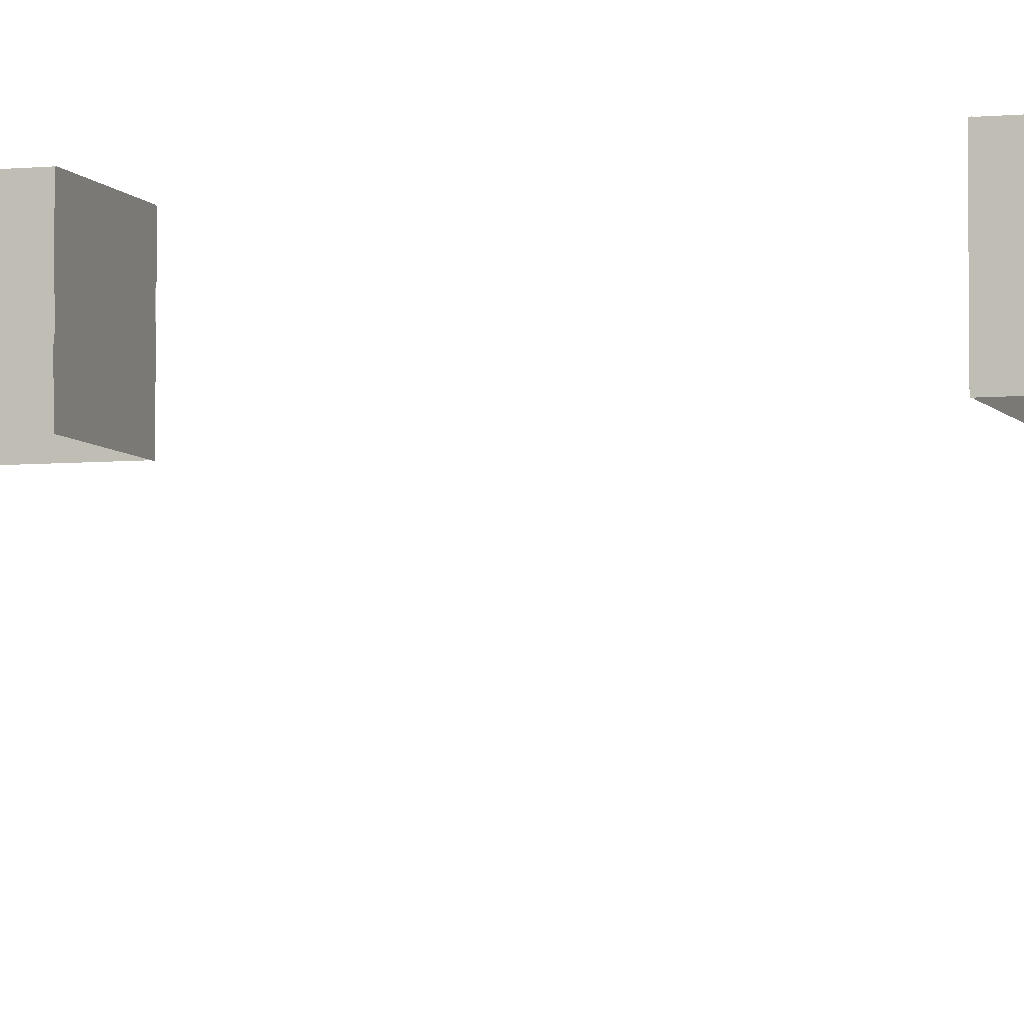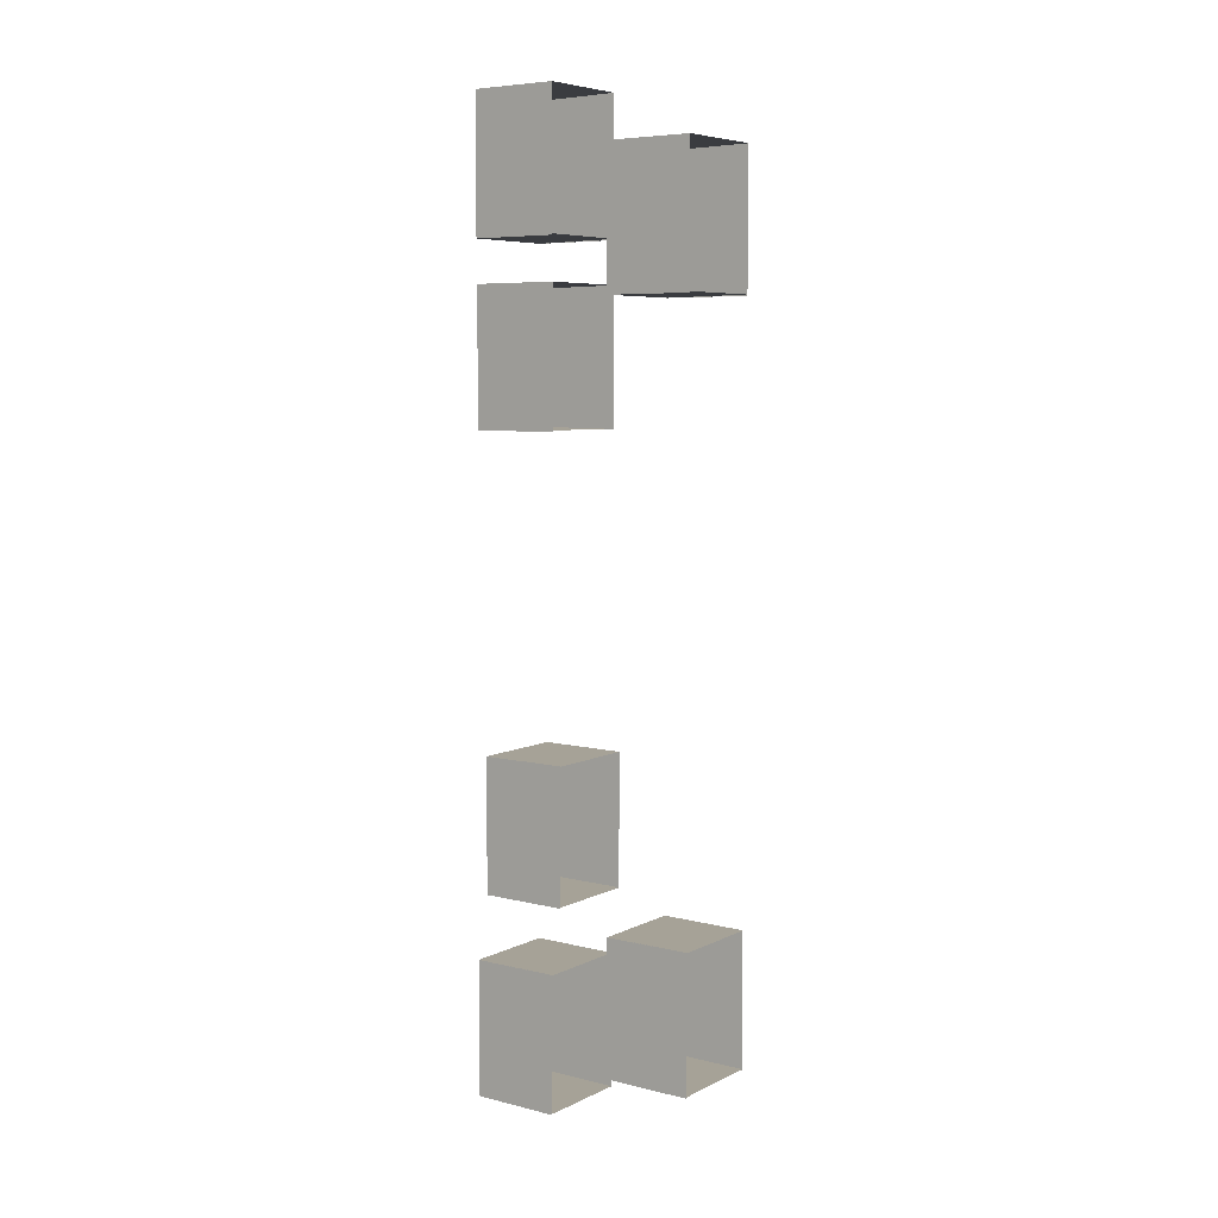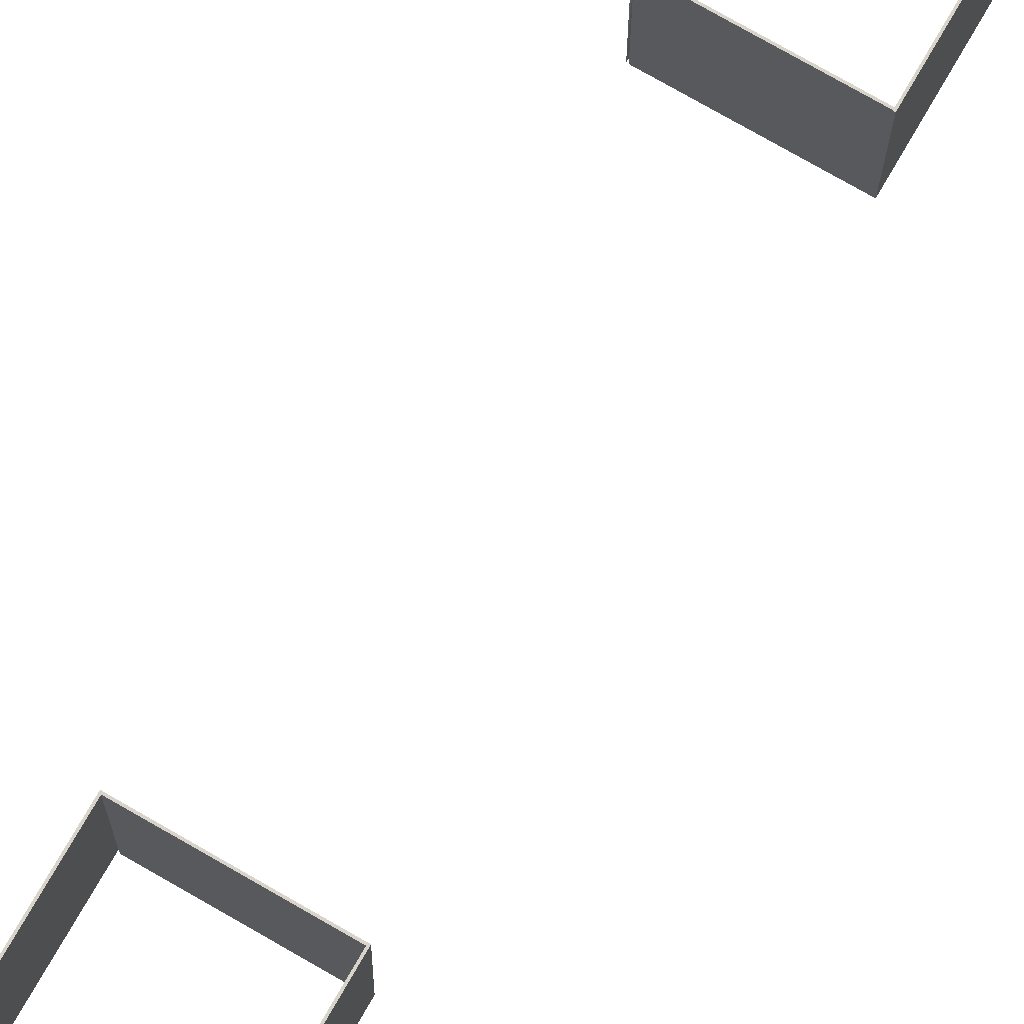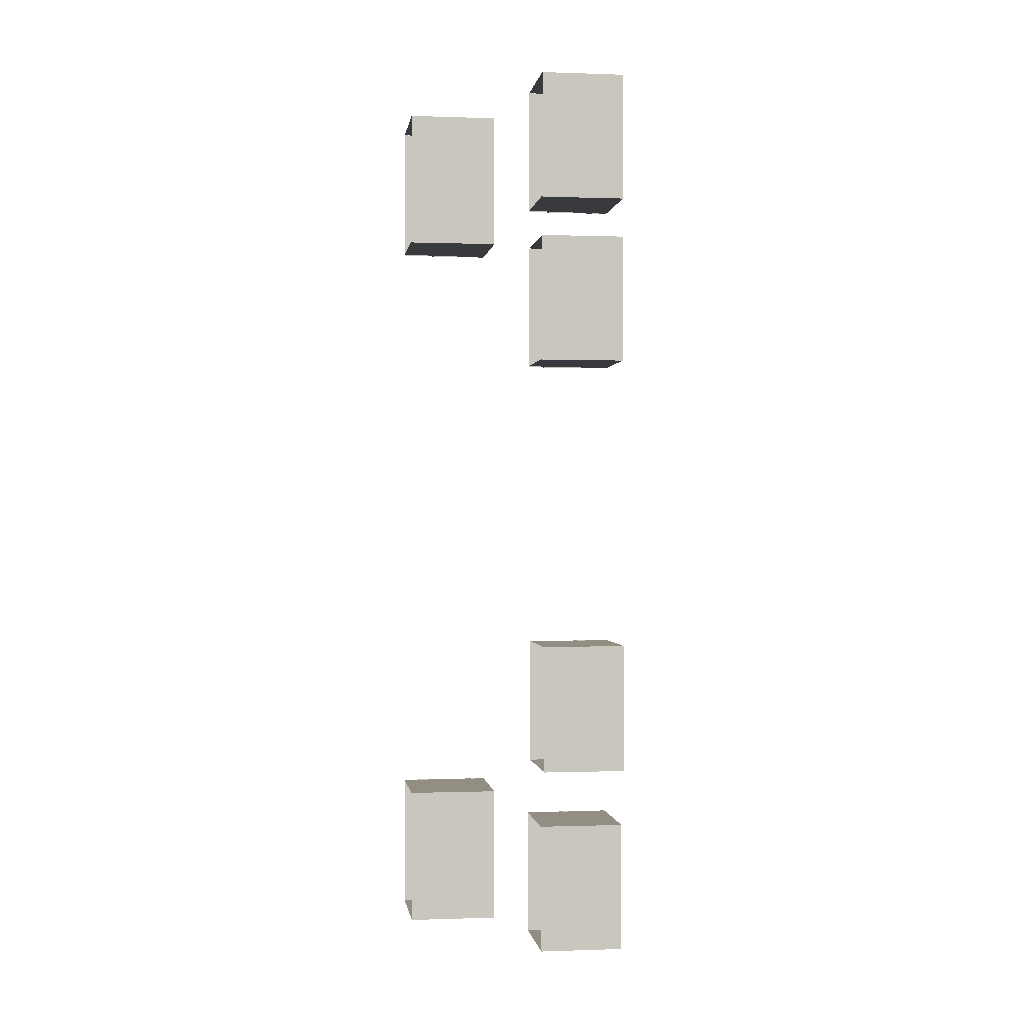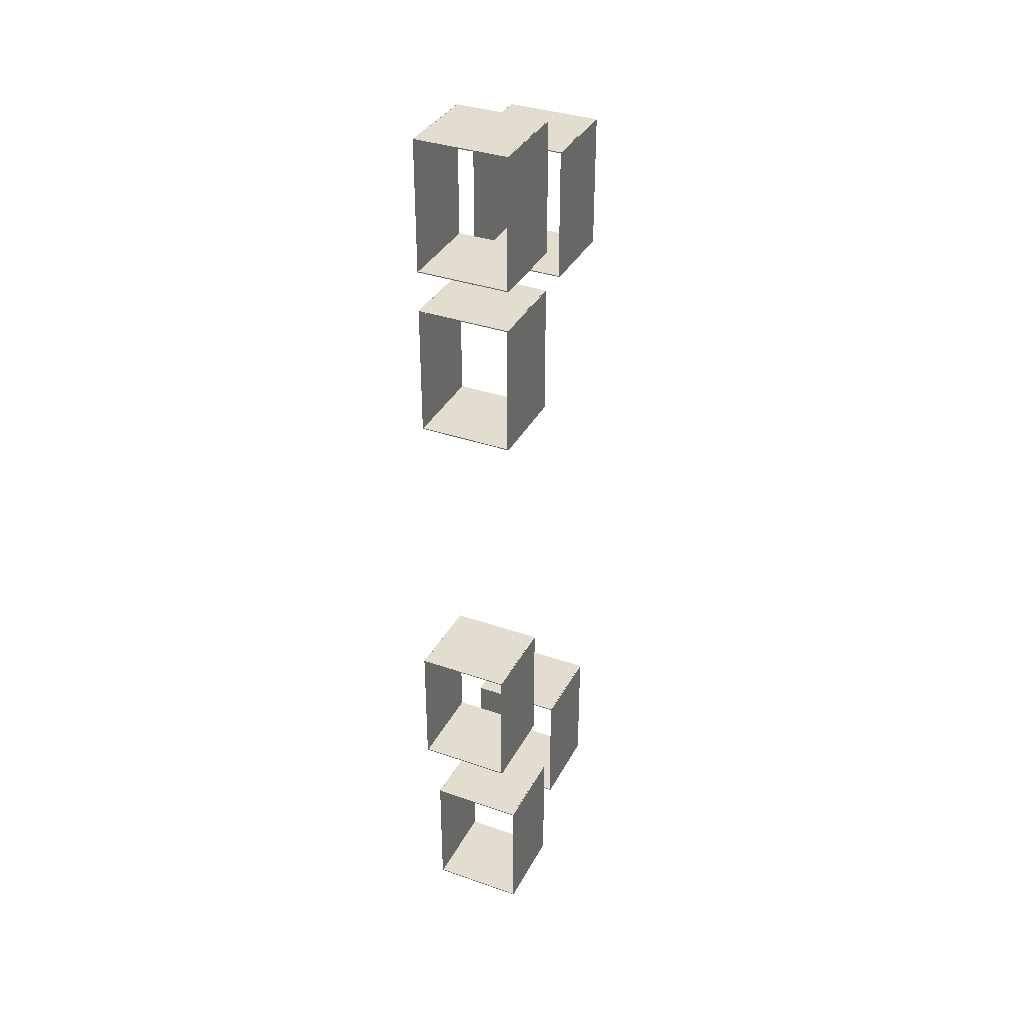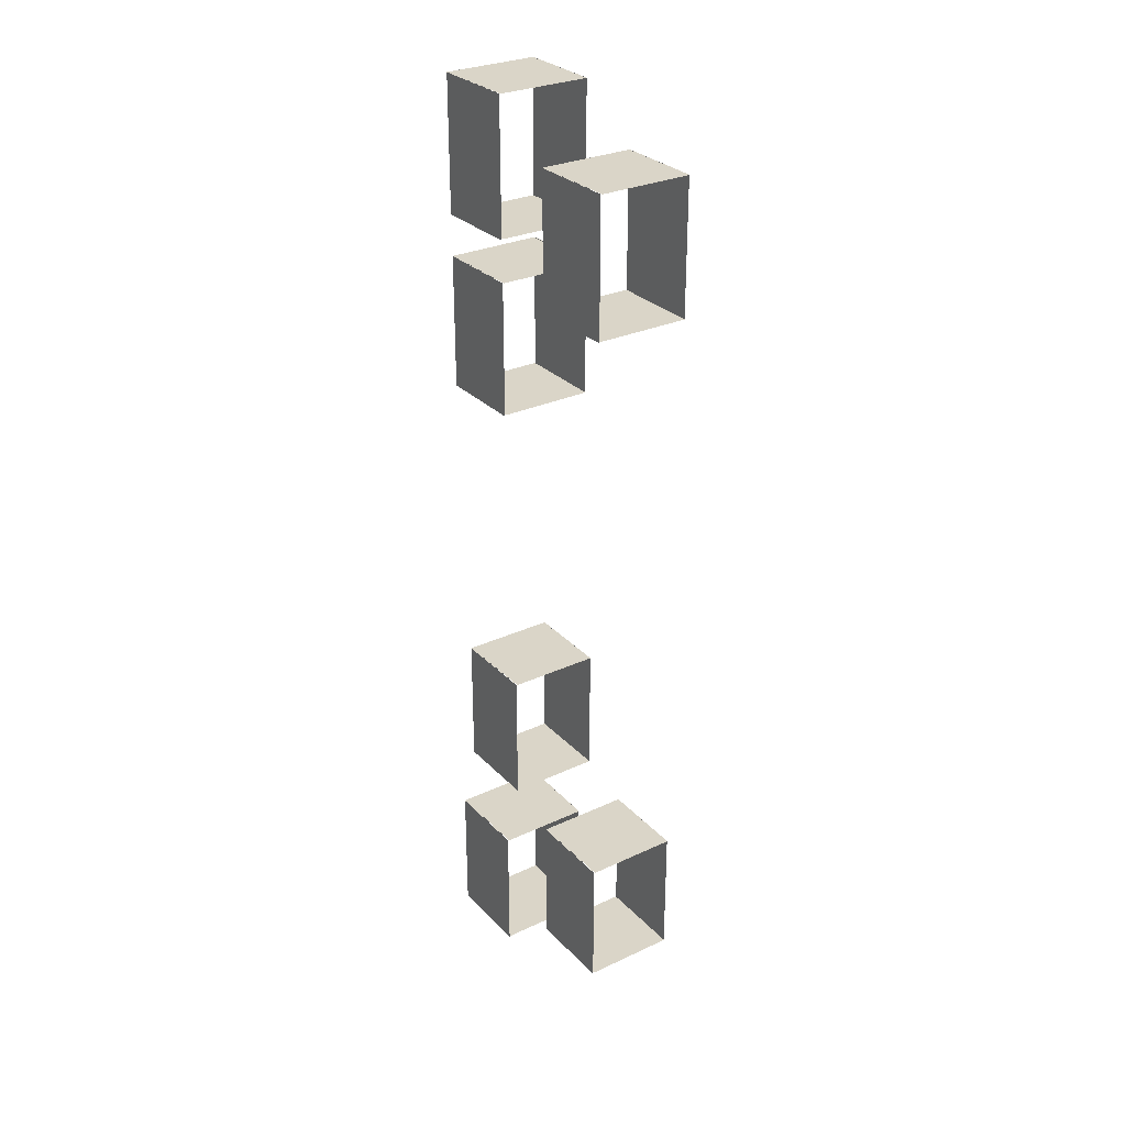
<metadata>
{"format":"obj","ext":"obj","renderer":"f3d","projection":"perspective","resolution":1024,"background":"white","views":[{"elev":-5.3,"azim":-72.7,"up":"+Y"},{"elev":6.5,"azim":-54.1,"up":"+Z"},{"elev":75.0,"azim":30.0,"up":"+Y"},{"elev":-0.3,"azim":81.9,"up":"+Z"},{"elev":35.6,"azim":-155.3,"up":"+Z"},{"elev":29.3,"azim":-34.5,"up":"+Z"}]}
</metadata>
<code>
g default
v 24.89 21.04 -8.045
v 24.89 21.04 -5.894
v 24.87 19.64 -5.894
v 24.87 21.04 -5.894
v 24.87 21.04 -8.045
v 24.87 19.64 -8.045
g polySurface208 polySurface193
f 1 2 6
f 6 2 3
f 3 4 6
f 6 4 5
f 6 5 1
f 5 4 1
f 1 4 2
f 4 3 2
g default
v 24.88 21.05 -8.027
v 23.39 21.05 -8.027
v 23.39 19.63 -8.027
v 23.39 21.05 -8.044
v 24.88 21.05 -8.044
v 24.88 19.63 -8.027
g polySurface193 polySurface210
f 7 8 12
f 12 8 9
f 9 10 12
f 12 10 11
f 12 11 7
f 11 10 7
f 7 10 8
f 10 9 8
g default
v 23.38 21.04 -5.894
v 23.38 21.04 -8.046
v 23.38 19.64 -8.046
v 23.39 21.04 -8.046
v 23.39 21.04 -5.894
v 23.38 19.64 -5.894
g polySurface193 polySurface207
f 13 14 18
f 18 14 15
f 15 16 18
f 18 16 17
f 18 17 13
f 17 16 13
f 13 16 14
f 16 15 14
g default
v 24.88 21.05 -5.895
v 23.39 21.05 -5.895
v 23.39 19.63 -5.895
v 23.39 21.05 -5.912
v 24.88 21.05 -5.912
v 24.88 19.63 -5.895
g polySurface193 polySurface209
f 19 20 24
f 24 20 21
f 21 22 24
f 24 22 23
f 24 23 19
f 23 22 19
f 19 22 20
f 22 21 20
g default
v 23.6 21.05 -2.776
v 23.6 21.05 -4.927
v 23.6 19.65 -4.927
v 23.62 21.05 -4.927
v 23.62 21.05 -2.776
v 23.6 19.65 -2.776
g polySurface193 polySurface363
f 25 26 30
f 30 26 27
f 27 28 30
f 30 28 29
f 30 29 25
f 29 28 25
f 25 28 26
f 28 27 26
g default
v 25.1 21.06 -2.777
v 23.62 21.06 -2.777
v 23.62 19.64 -2.777
v 23.62 21.06 -2.794
v 25.1 21.06 -2.794
v 25.1 19.64 -2.777
g polySurface193 polySurface365
f 31 32 36
f 36 32 33
f 33 34 36
f 36 34 35
f 36 35 31
f 35 34 31
f 31 34 32
f 34 33 32
g default
v 25.12 21.05 -4.927
v 25.12 21.05 -2.776
v 25.1 19.65 -2.776
v 25.1 21.05 -2.776
v 25.1 21.05 -4.927
v 25.1 19.65 -4.927
g polySurface193 polySurface364
f 37 38 42
f 42 38 39
f 39 40 42
f 42 40 41
f 42 41 37
f 41 40 37
f 37 40 38
f 40 39 38
g default
v 25.1 21.06 -4.909
v 23.62 21.06 -4.909
v 23.62 19.64 -4.909
v 23.62 21.06 -4.926
v 25.1 21.06 -4.926
v 25.1 19.64 -4.909
g polySurface193 polySurface366
f 43 44 48
f 48 44 45
f 45 46 48
f 48 46 47
f 48 47 43
f 47 46 43
f 43 46 44
f 46 45 44
g default
v 25.12 18.79 -7.377
v 25.12 18.79 -5.225
v 25.1 17.38 -5.225
v 25.1 18.79 -5.225
v 25.1 18.79 -7.377
v 25.1 17.38 -7.377
g polySurface193 polySurface286
f 49 50 54
f 54 50 51
f 51 52 54
f 54 52 53
f 54 53 49
f 53 52 49
f 49 52 50
f 52 51 50
g default
v 25.1 18.79 -7.358
v 23.62 18.79 -7.358
v 23.62 17.38 -7.358
v 23.62 18.79 -7.375
v 25.1 18.79 -7.375
v 25.1 17.38 -7.358
g polySurface193 polySurface288
f 55 56 60
f 60 56 57
f 57 58 60
f 60 58 59
f 60 59 55
f 59 58 55
f 55 58 56
f 58 57 56
g default
v 23.6 18.79 -5.225
v 23.6 18.79 -7.377
v 23.6 17.38 -7.377
v 23.62 18.79 -7.377
v 23.62 18.79 -5.225
v 23.6 17.38 -5.225
g polySurface193 polySurface285
f 61 62 66
f 66 62 63
f 63 64 66
f 66 64 65
f 66 65 61
f 65 64 61
f 61 64 62
f 64 63 62
g default
v 25.1 18.79 -5.227
v 23.62 18.79 -5.227
v 23.62 17.38 -5.227
v 23.62 18.79 -5.244
v 25.1 18.79 -5.244
v 25.1 17.38 -5.227
g polySurface193 polySurface287
f 67 68 72
f 72 68 69
f 69 70 72
f 72 70 71
f 72 71 67
f 71 70 67
f 67 70 68
f 70 69 68
g default
v 23.46 21.06 4.315
v 23.46 21.06 2.163
v 23.46 19.65 2.163
v 23.48 21.06 2.163
v 23.48 21.06 4.315
v 23.46 19.65 4.315
g polySurface731 polySurface192
f 73 74 78
f 78 74 75
f 75 76 78
f 78 76 77
f 78 77 73
f 77 76 73
f 73 76 74
f 76 75 74
g default
v 23.46 21.06 7.128
v 23.46 21.06 4.976
v 23.46 19.65 4.976
v 23.47 21.06 4.976
v 23.47 21.06 7.128
v 23.46 19.65 7.128
g polySurface192 polySurface887
f 79 80 84
f 84 80 81
f 81 82 84
f 84 82 83
f 84 83 79
f 83 82 79
f 79 82 80
f 82 81 80
g default
v 23.6 18.79 6.262
v 23.6 18.79 4.111
v 23.6 17.38 4.111
v 23.62 18.79 4.111
v 23.62 18.79 6.262
v 23.6 17.38 6.262
g polySurface192 polySurface809
f 85 86 90
f 90 86 87
f 87 88 90
f 90 88 89
f 90 89 85
f 89 88 85
f 85 88 86
f 88 87 86
g default
v 24.96 21.06 7.127
v 23.47 21.06 7.127
v 23.47 19.65 7.127
v 23.47 21.06 7.11
v 24.96 21.06 7.11
v 24.96 19.65 7.127
g polySurface192 polySurface889
f 91 92 96
f 96 92 93
f 93 94 96
f 96 94 95
f 96 95 91
f 95 94 91
f 91 94 92
f 94 93 92
g default
v 24.96 21.06 4.314
v 23.48 21.06 4.314
v 23.48 19.64 4.314
v 23.48 21.06 4.297
v 24.96 21.06 4.297
v 24.96 19.64 4.314
g polySurface192 polySurface733
f 97 98 102
f 102 98 99
f 99 100 102
f 102 100 101
f 102 101 97
f 101 100 97
f 97 100 98
f 100 99 98
g default
v 25.1 18.79 6.261
v 23.62 18.79 6.261
v 23.62 17.38 6.261
v 23.62 18.79 6.244
v 25.1 18.79 6.244
v 25.1 17.38 6.261
g polySurface192 polySurface811
f 103 104 108
f 108 104 105
f 105 106 108
f 108 106 107
f 108 107 103
f 107 106 103
f 103 106 104
f 106 105 104
g default
v 24.97 21.06 4.977
v 24.97 21.06 7.128
v 24.96 19.65 7.128
v 24.96 21.06 7.128
v 24.96 21.06 4.977
v 24.96 19.65 4.977
g polySurface192 polySurface888
f 109 110 114
f 114 110 111
f 111 112 114
f 114 112 113
f 114 113 109
f 113 112 109
f 109 112 110
f 112 111 110
g default
v 25.12 18.79 4.111
v 25.12 18.79 6.262
v 25.1 17.38 6.262
v 25.1 18.79 6.262
v 25.1 18.79 4.111
v 25.1 17.38 4.111
g polySurface192 polySurface810
f 115 116 120
f 120 116 117
f 117 118 120
f 120 118 119
f 120 119 115
f 119 118 115
f 115 118 116
f 118 117 116
g default
v 24.98 21.06 2.164
v 24.98 21.06 4.315
v 24.96 19.65 4.315
v 24.96 21.06 4.315
v 24.96 21.06 2.164
v 24.96 19.65 2.164
g polySurface192 polySurface732
f 121 122 126
f 126 122 123
f 123 124 126
f 126 124 125
f 126 125 121
f 125 124 121
f 121 124 122
f 124 123 122
g default
v 24.96 21.06 4.995
v 23.47 21.06 4.995
v 23.47 19.65 4.995
v 23.47 21.06 4.978
v 24.96 21.06 4.978
v 24.96 19.65 4.995
g polySurface192 polySurface890
f 127 128 132
f 132 128 129
f 129 130 132
f 132 130 131
f 132 131 127
f 131 130 127
f 127 130 128
f 130 129 128
g default
v 24.96 21.06 2.182
v 23.48 21.06 2.182
v 23.48 19.64 2.182
v 23.48 21.06 2.165
v 24.96 21.06 2.165
v 24.96 19.64 2.182
g polySurface192 polySurface734
f 133 134 138
f 138 134 135
f 135 136 138
f 138 136 137
f 138 137 133
f 137 136 133
f 133 136 134
f 136 135 134
g default
v 25.1 18.79 4.129
v 23.62 18.79 4.129
v 23.62 17.38 4.129
v 23.62 18.79 4.112
v 25.1 18.79 4.112
v 25.1 17.38 4.129
g polySurface192 polySurface812
f 139 140 144
f 144 140 141
f 141 142 144
f 144 142 143
f 144 143 139
f 143 142 139
f 139 142 140
f 142 141 140

</code>
